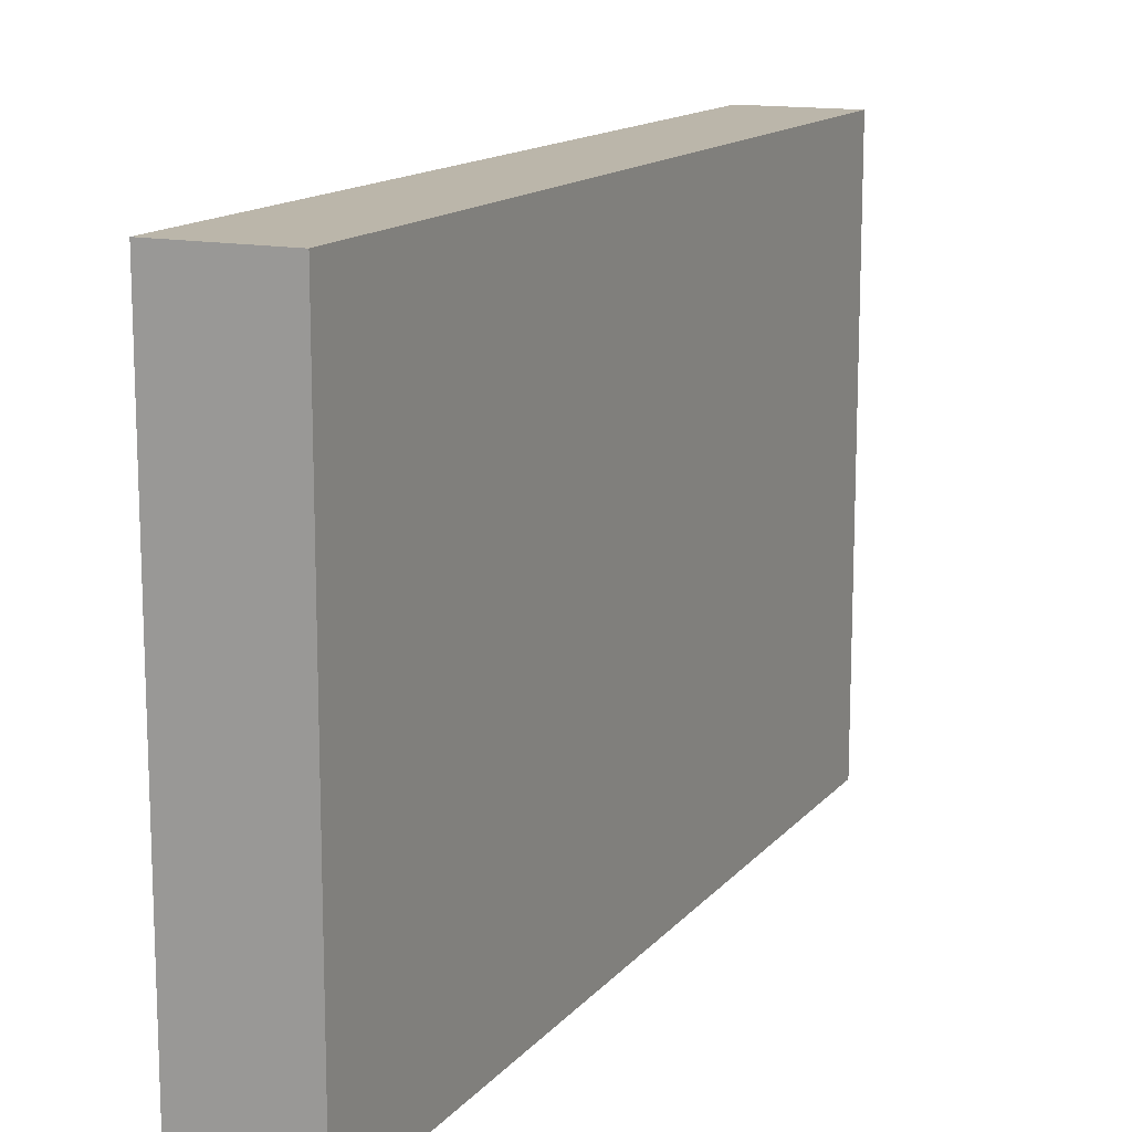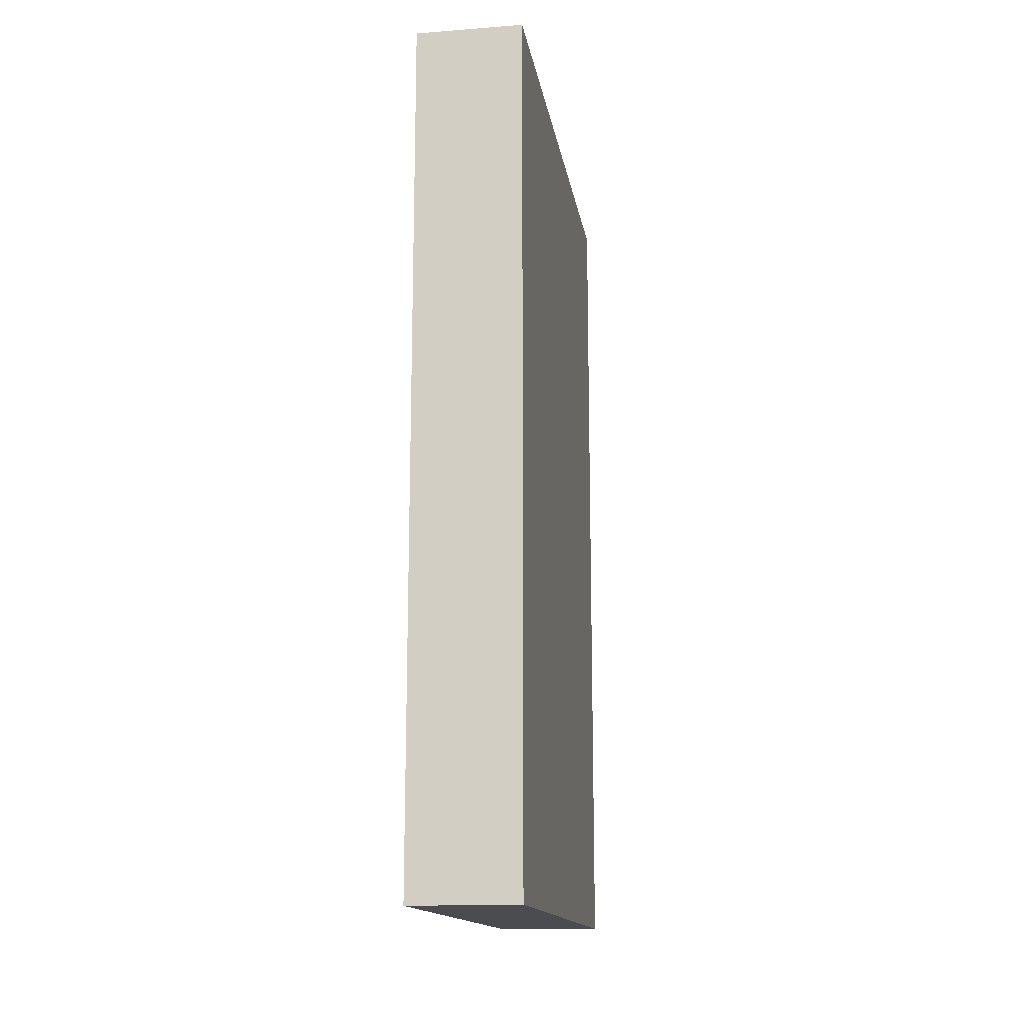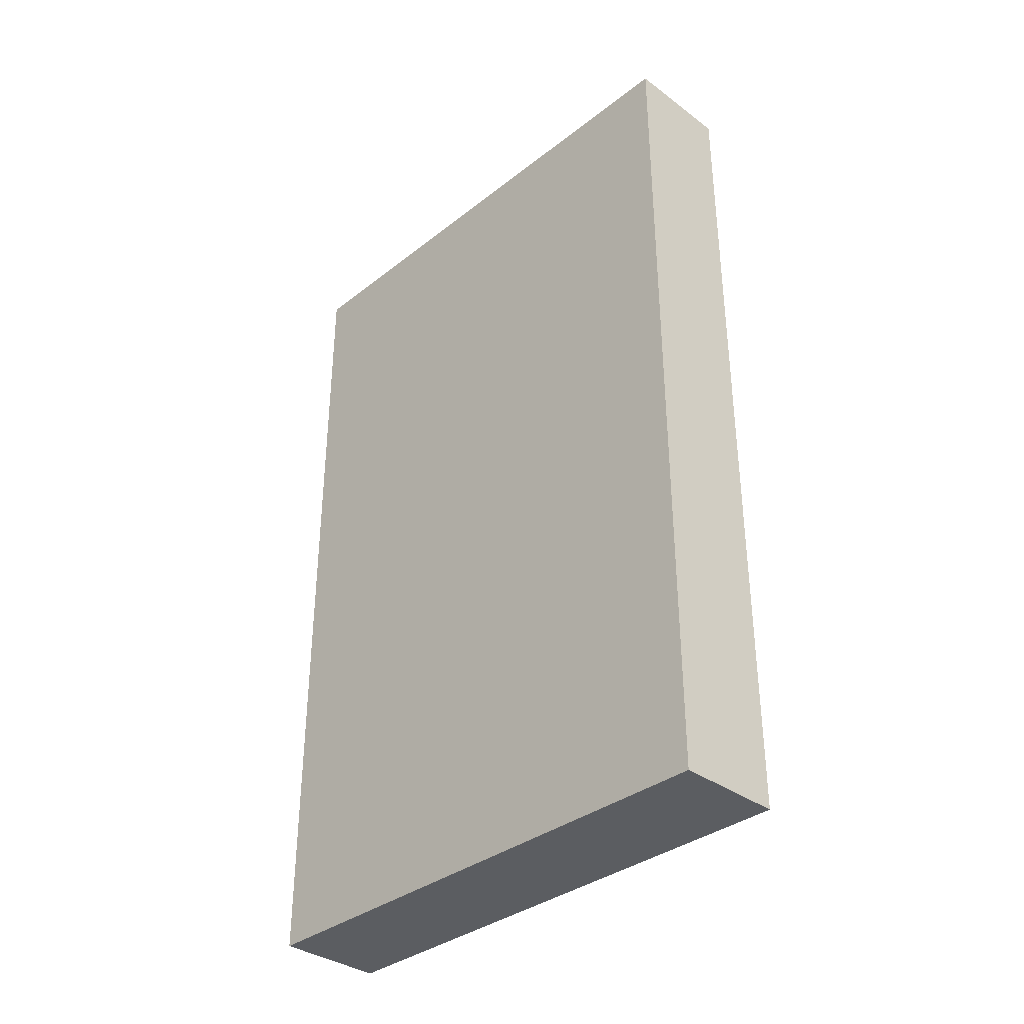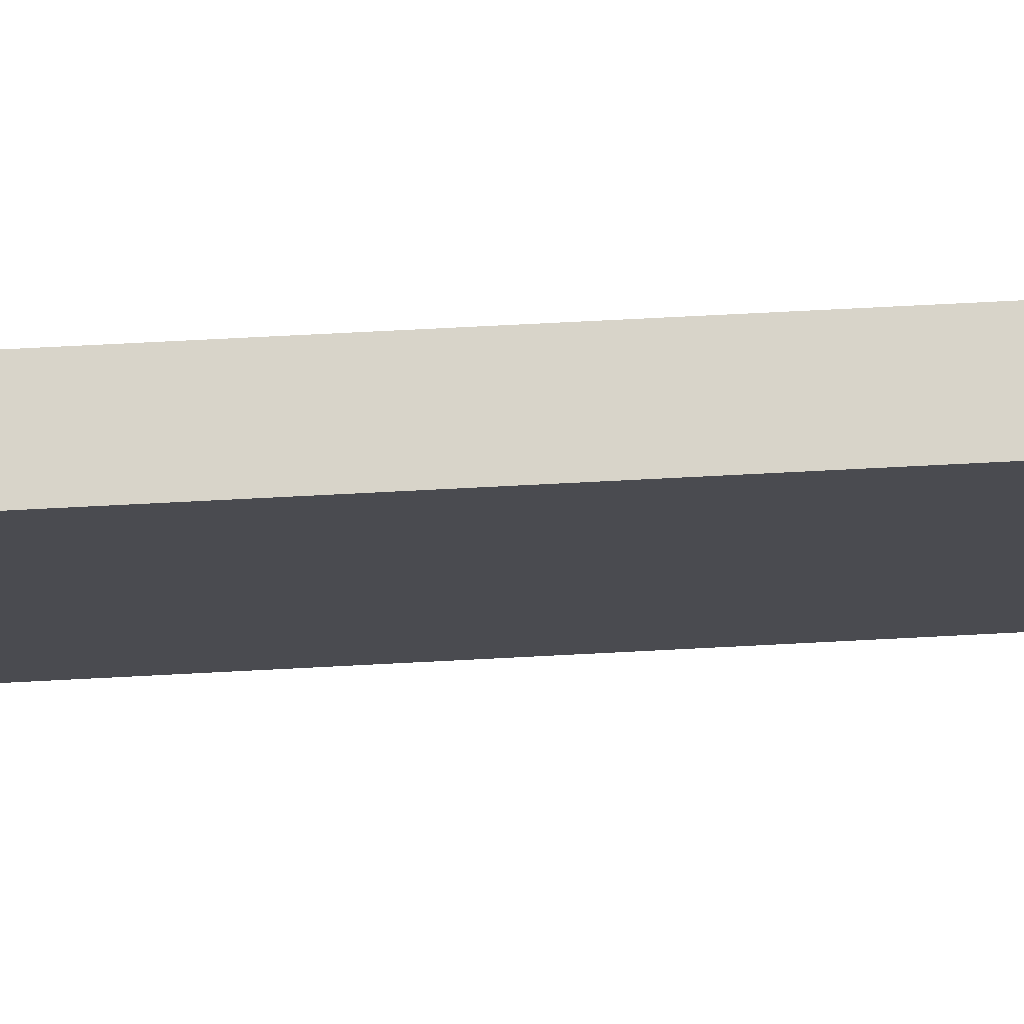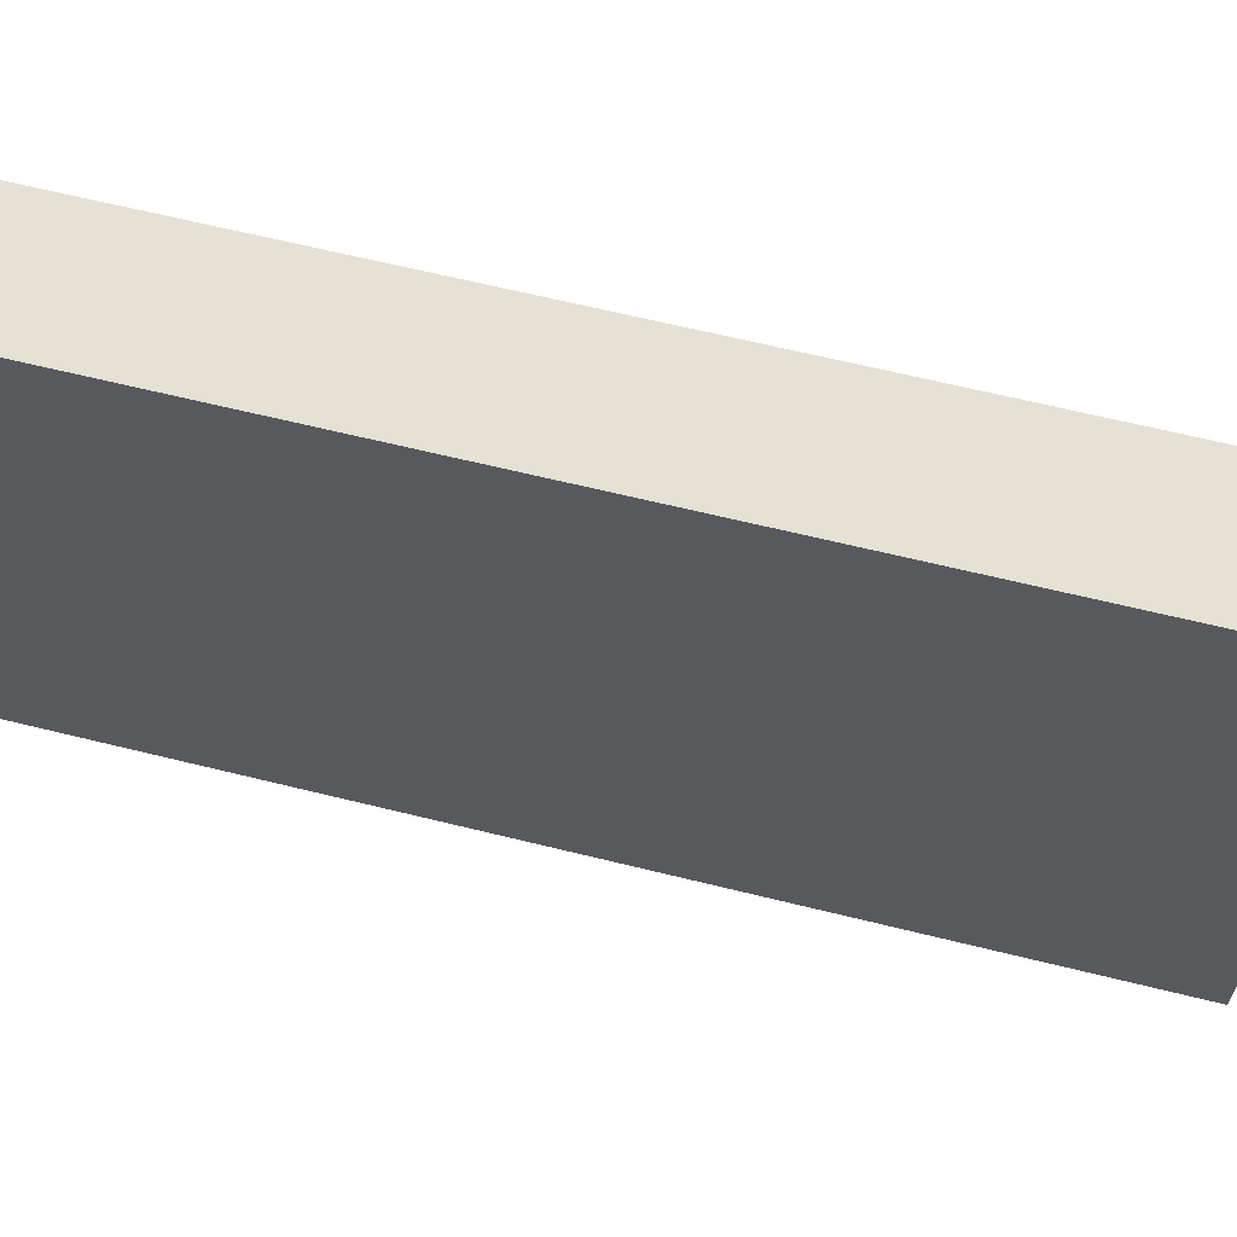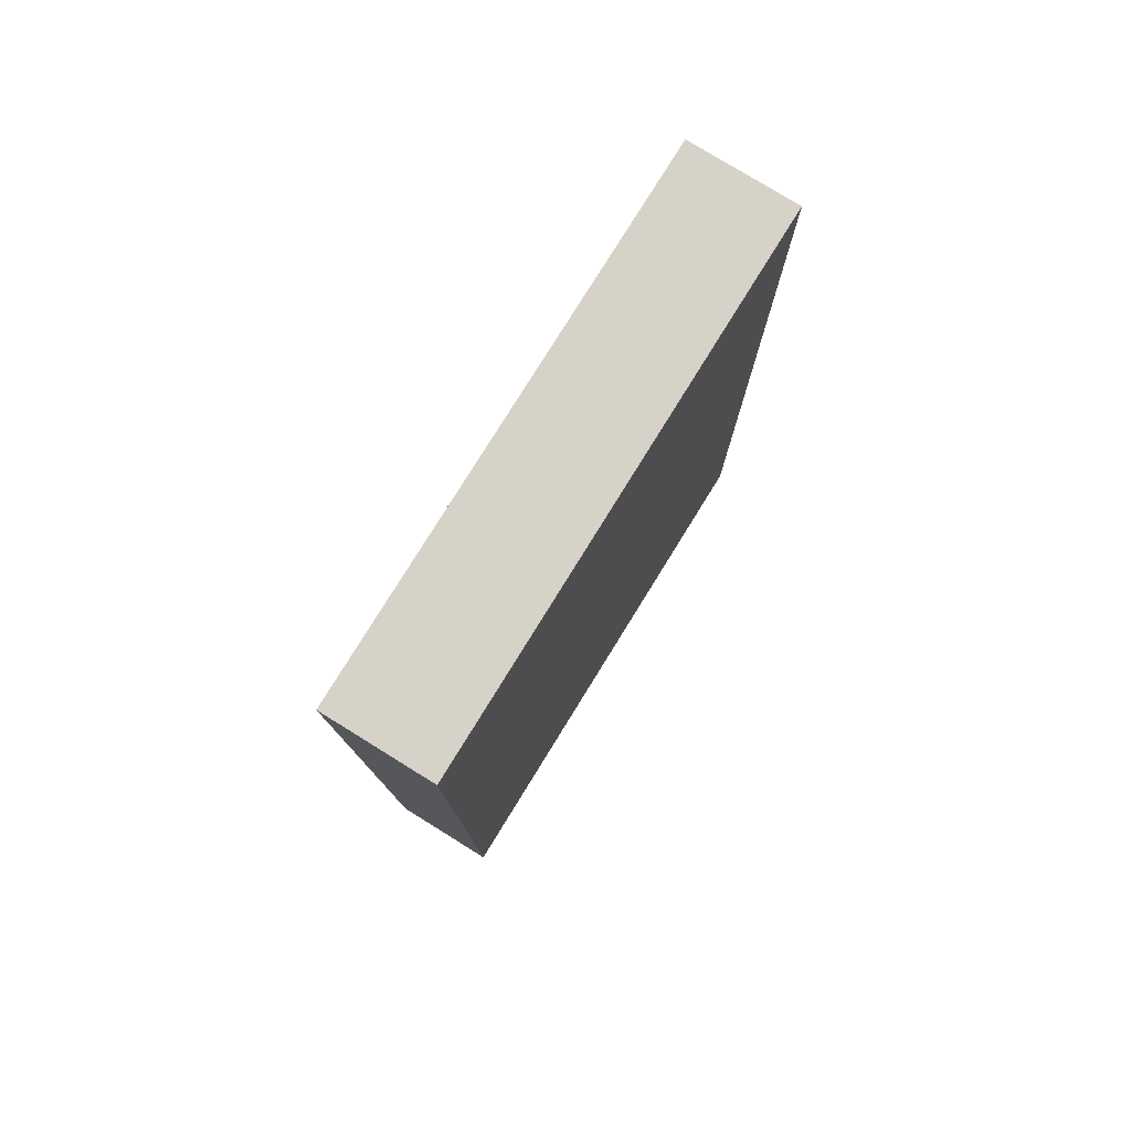
<metadata>
{"format":"obj","ext":"obj","renderer":"f3d","projection":"perspective","resolution":1024,"background":"white","views":[{"elev":13.9,"azim":24.7,"up":"+Y"},{"elev":-15.1,"azim":9.2,"up":"+Z"},{"elev":-35.4,"azim":-44.2,"up":"+Z"},{"elev":75.2,"azim":-92.9,"up":"+Y"},{"elev":64.5,"azim":104.0,"up":"+Y"},{"elev":78.2,"azim":-148.3,"up":"+Z"}]}
</metadata>
<code>
o Cube.001
v 0.2 1 -1.6
v 0.2 -1 -1.6
v 0.2 1 1.6
v 0.2 -1 1.6
v -0.2 1 -1.6
v -0.2 -1 -1.6
v -0.2 1 1.6
v -0.2 -1 1.6
f 1 5 7 3
f 4 3 7 8
f 8 7 5 6
f 6 2 4 8
f 2 1 3 4
f 6 5 1 2

</code>
